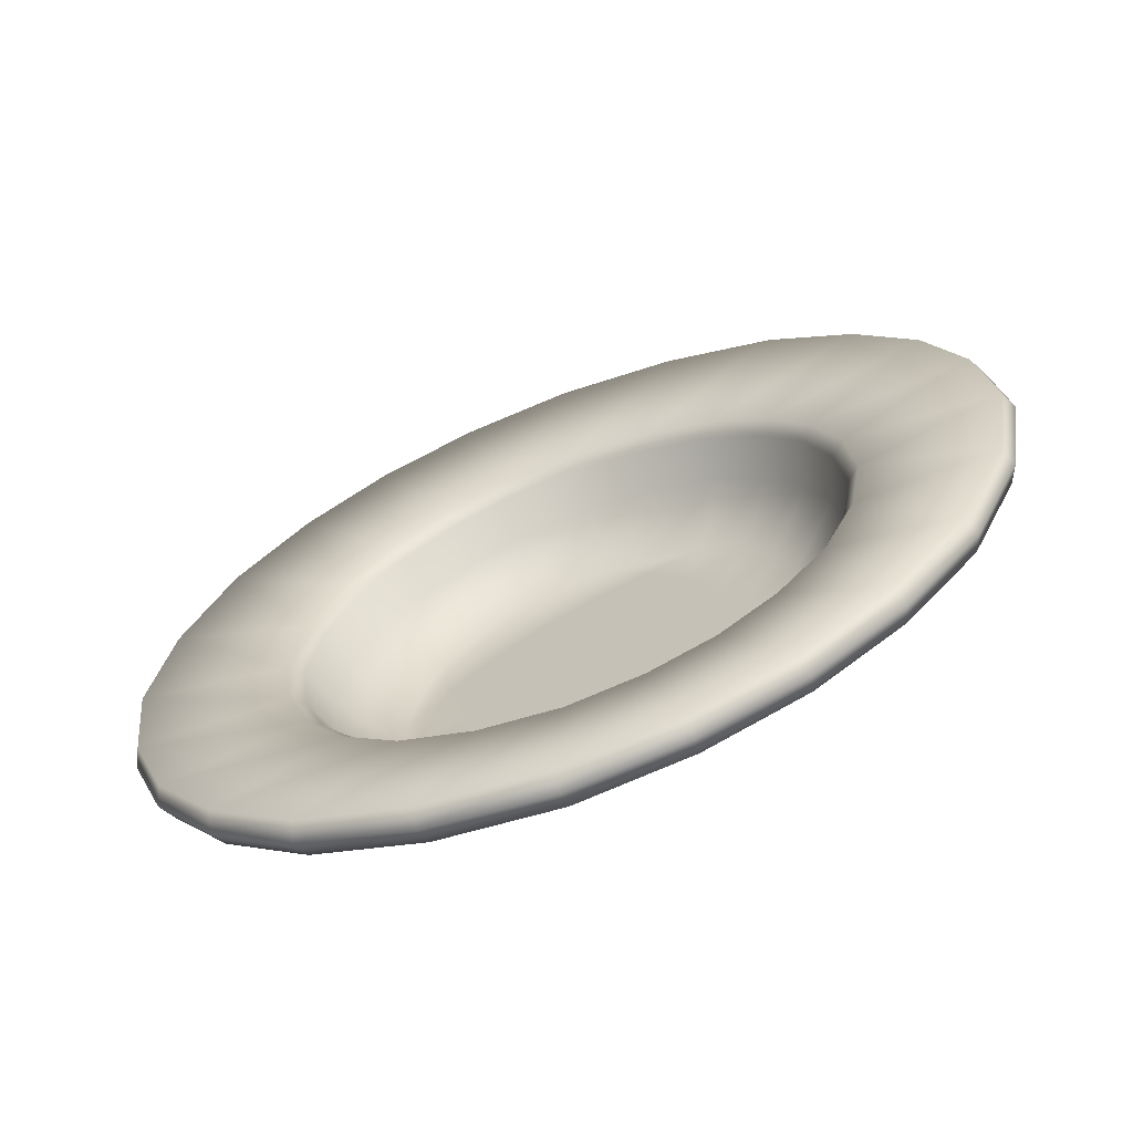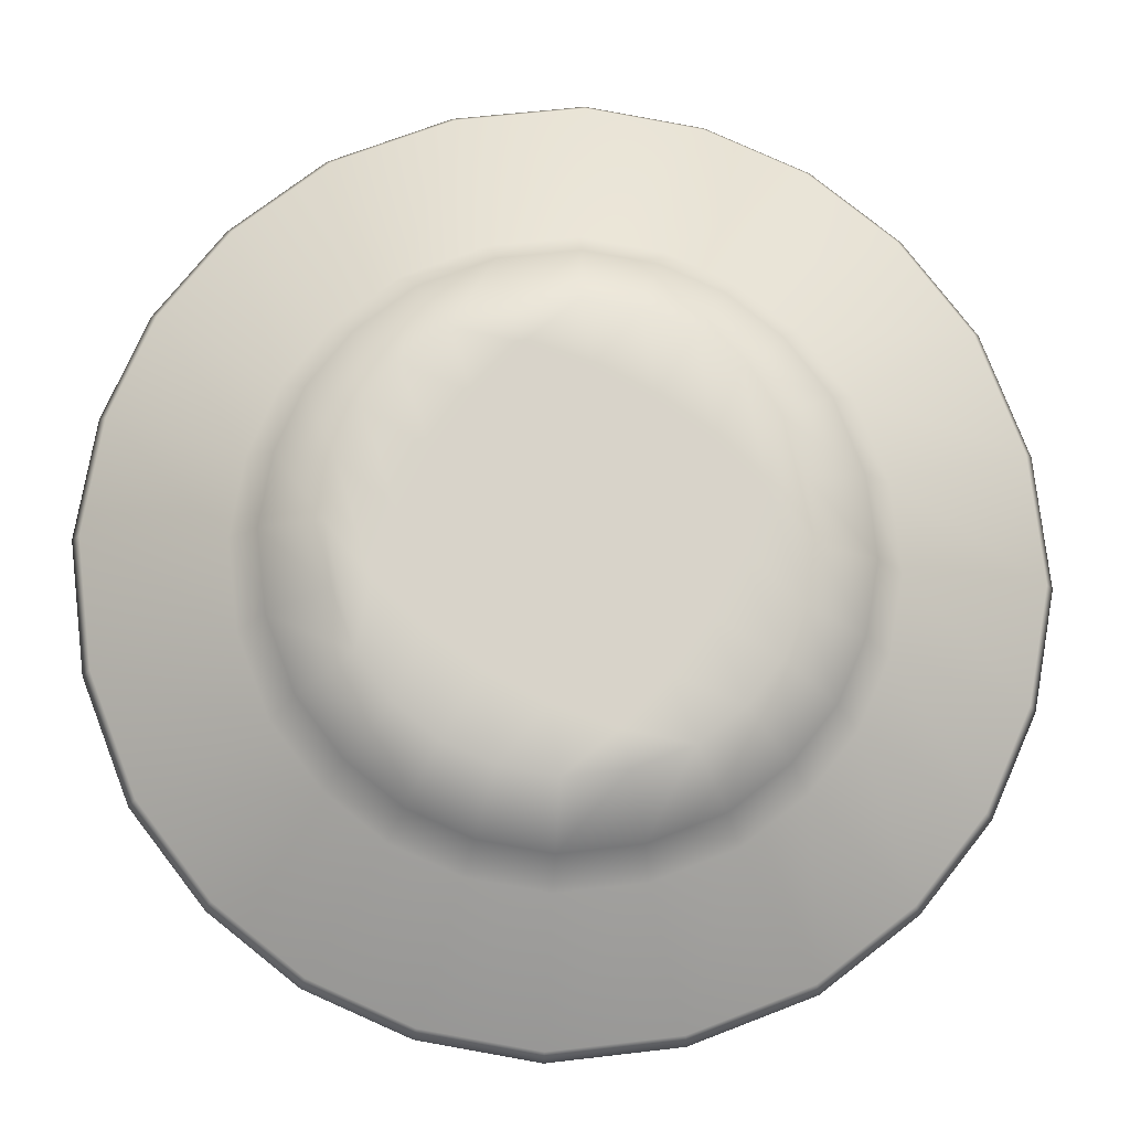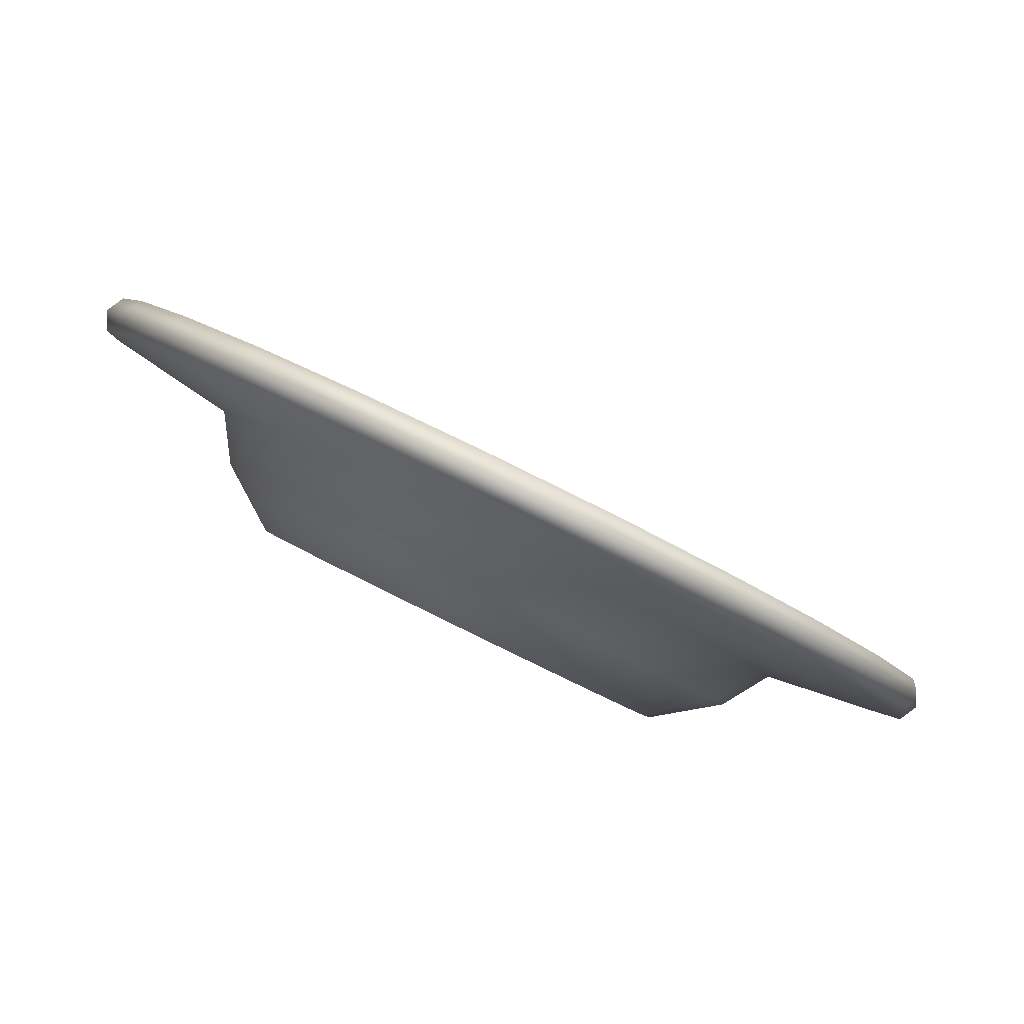
<metadata>
{"format":"obj","ext":"obj","renderer":"f3d","projection":"perspective","resolution":1024,"background":"white","views":[{"elev":-1.1,"azim":92.2,"up":"+Y"},{"elev":-33.7,"azim":-28.0,"up":"+Z"},{"elev":-69.7,"azim":126.7,"up":"+Z"}]}
</metadata>
<code>
g m_Plate_wash
v -0.4367 0.7509 0.7353
v -0.4364 0.751 0.734
v -0.4364 0.7512 0.734
v -0.4367 0.7506 0.7353
v -0.4368 0.7504 0.7365
v -0.4367 0.7502 0.7364
v -0.4365 0.7498 0.7376
v -0.4365 0.7496 0.7374
v -0.436 0.7492 0.7385
v -0.436 0.749 0.7383
v -0.4357 0.7512 0.7328
v -0.4357 0.7514 0.7328
v -0.4349 0.7512 0.7319
v -0.4348 0.7514 0.7319
v -0.4339 0.751 0.7312
v -0.4338 0.7512 0.7312
v -0.4328 0.7507 0.7308
v -0.4328 0.7509 0.7307
v -0.4317 0.7502 0.7306
v -0.4316 0.7504 0.7305
v -0.4305 0.7495 0.7307
v -0.4304 0.7497 0.7307
v -0.4294 0.7488 0.7312
v -0.4293 0.749 0.7312
v -0.4352 0.7485 0.7392
v -0.4286 0.7482 0.732
v -0.4285 0.7483 0.732
v -0.4281 0.7476 0.7328
v -0.428 0.7477 0.7329
v -0.4279 0.747 0.7339
v -0.4277 0.7471 0.7339
v -0.4279 0.7465 0.735
v -0.4277 0.7467 0.7351
v -0.4292 0.7492 0.7314
v -0.4285 0.7485 0.7321
v -0.4303 0.7489 0.7326
v -0.4298 0.7485 0.7331
v -0.428 0.7479 0.733
v -0.4294 0.7481 0.7337
v -0.4296 0.748 0.7337
v -0.4295 0.7476 0.7343
v -0.43 0.7476 0.7336
v -0.4298 0.7473 0.7342
v -0.4307 0.7473 0.7337
v -0.4309 0.7476 0.7333
v -0.4316 0.7478 0.7335
v -0.432 0.7482 0.7331
v -0.4326 0.7484 0.7333
v -0.4329 0.7488 0.7327
v -0.4334 0.7489 0.7329
v -0.4332 0.7485 0.7336
v -0.4339 0.749 0.7333
v -0.4338 0.7487 0.7339
v -0.4343 0.749 0.7337
v -0.4343 0.7487 0.7343
v -0.4346 0.7489 0.7343
v -0.4348 0.7488 0.7349
v -0.4342 0.7484 0.735
v -0.4348 0.7485 0.7354
v -0.434 0.7481 0.7355
v -0.4347 0.7483 0.7359
v -0.4337 0.7478 0.7361
v -0.4344 0.748 0.7363
v -0.4334 0.7474 0.7365
v -0.4341 0.7477 0.7367
v -0.433 0.747 0.737
v -0.4336 0.7473 0.7369
v -0.4336 0.7483 0.7346
v -0.4333 0.7479 0.7352
v -0.4331 0.7476 0.7358
v -0.4328 0.7472 0.7363
v -0.4324 0.7468 0.7369
v -0.4327 0.7478 0.7348
v -0.4329 0.7482 0.7342
v -0.4324 0.7474 0.7354
v -0.4322 0.747 0.7361
v -0.4319 0.7466 0.7367
v -0.4323 0.748 0.7338
v -0.432 0.7476 0.7344
v -0.4318 0.7473 0.7351
v -0.4316 0.7469 0.7357
v -0.4315 0.7466 0.7364
v -0.4314 0.7475 0.7341
v -0.4312 0.7471 0.7346
v -0.4311 0.7468 0.7353
v -0.4311 0.7466 0.7359
v -0.4306 0.747 0.7342
v -0.4306 0.7468 0.7347
v -0.4308 0.7466 0.7354
v -0.4309 0.7467 0.737
v -0.4315 0.7468 0.7374
v -0.4321 0.747 0.7376
v -0.4328 0.7473 0.7377
v -0.4336 0.7477 0.7376
v -0.4342 0.7481 0.7373
v -0.4347 0.7485 0.7369
v -0.435 0.7489 0.7364
v -0.4351 0.7492 0.7358
v -0.4351 0.7495 0.7351
v -0.4349 0.7497 0.7343
v -0.4345 0.7498 0.7336
v -0.434 0.7498 0.733
v -0.4334 0.7497 0.7326
v -0.4328 0.7495 0.7324
v -0.4321 0.7492 0.7322
v -0.4324 0.7485 0.7326
v -0.4313 0.7479 0.7329
v -0.4318 0.7482 0.7327
v -0.4314 0.7488 0.7323
v -0.4307 0.7484 0.7326
v -0.4303 0.748 0.7331
v -0.4333 0.7501 0.7326
v -0.43 0.7484 0.7331
v -0.4304 0.7488 0.7327
v -0.4311 0.7492 0.7323
v -0.4319 0.7496 0.7322
v -0.4326 0.7499 0.7324
v -0.4333 0.7503 0.7326
v -0.4339 0.7505 0.733
v -0.4337 0.7513 0.7313
v -0.4327 0.751 0.7309
v -0.4326 0.7501 0.7323
v -0.4315 0.7505 0.7307
v -0.4318 0.7498 0.7321
v -0.4303 0.7499 0.7309
v -0.431 0.7494 0.7323
v -0.4347 0.7515 0.732
v -0.4345 0.7505 0.7336
v -0.4355 0.7515 0.7329
v -0.4349 0.7504 0.7344
v -0.4362 0.7513 0.7341
v -0.4352 0.7501 0.7353
v -0.4366 0.751 0.7354
v -0.4352 0.7498 0.7361
v -0.4366 0.7505 0.7366
v -0.435 0.7494 0.7367
v -0.4363 0.75 0.7376
v -0.4347 0.749 0.7373
v -0.4358 0.7494 0.7385
v -0.4342 0.7486 0.7378
v -0.435 0.7487 0.7392
v -0.4334 0.7481 0.7381
v -0.434 0.748 0.7397
v -0.4326 0.7477 0.7383
v -0.4328 0.7473 0.7399
v -0.4319 0.7474 0.7381
v -0.4316 0.7469 0.7397
v -0.4312 0.7471 0.7378
v -0.4306 0.7465 0.7392
v -0.4305 0.747 0.7374
v -0.4296 0.7464 0.7386
v -0.43 0.747 0.7368
v -0.4287 0.7463 0.7376
v -0.4295 0.7471 0.736
v -0.4281 0.7465 0.7364
v -0.4293 0.7474 0.7351
v -0.4277 0.7469 0.7352
v -0.4293 0.7477 0.7343
v -0.4277 0.7473 0.734
v -0.4319 0.7473 0.7379
v -0.4313 0.7471 0.7377
v -0.4307 0.747 0.7372
v -0.4301 0.747 0.7367
v -0.4297 0.7471 0.7359
v -0.4295 0.7473 0.7351
v -0.4298 0.747 0.7349
v -0.43 0.7468 0.7357
v -0.4304 0.7467 0.7364
v -0.4327 0.7476 0.7381
v -0.4334 0.748 0.738
v -0.4341 0.7485 0.7377
v -0.4346 0.7489 0.7372
v -0.4349 0.7493 0.7366
v -0.4351 0.7496 0.736
v -0.4351 0.7499 0.7352
v -0.4349 0.7502 0.7344
v -0.4345 0.7503 0.7337
v -0.4339 0.7503 0.7331
v -0.4352 0.7483 0.7391
v -0.4341 0.7478 0.7397
v -0.4341 0.7476 0.7395
v -0.4329 0.7471 0.7399
v -0.4329 0.747 0.7397
v -0.4317 0.7466 0.7397
v -0.4318 0.7465 0.7395
v -0.4306 0.7463 0.7392
v -0.4307 0.7462 0.7391
v -0.4296 0.7461 0.7386
v -0.4298 0.746 0.7384
v -0.4287 0.7461 0.7376
v -0.4289 0.746 0.7375
v -0.4281 0.7463 0.7364
v -0.4282 0.7462 0.7363
v -0.432 0.748 0.7329
v -0.4319 0.748 0.7326
v -0.4325 0.7484 0.7325
v -0.4314 0.7477 0.7328
v -0.4317 0.7476 0.7334
v -0.431 0.7474 0.7332
v -0.4314 0.7472 0.734
v -0.4307 0.7471 0.7336
v -0.4312 0.7469 0.7346
v -0.4306 0.7468 0.7341
v -0.4311 0.7466 0.7352
v -0.4306 0.7466 0.7347
v -0.4311 0.7463 0.7359
v -0.4308 0.7464 0.7353
v -0.4327 0.7482 0.7331
v -0.433 0.7486 0.7326
v -0.4324 0.7478 0.7337
v -0.4321 0.7474 0.7343
v -0.4319 0.747 0.735
v -0.4317 0.7467 0.7356
v -0.4315 0.7463 0.7363
v -0.4333 0.7484 0.7334
v -0.4336 0.7487 0.7328
v -0.433 0.748 0.7341
v -0.4328 0.7476 0.7347
v -0.4325 0.7472 0.7354
v -0.4323 0.7468 0.736
v -0.432 0.7464 0.7367
v -0.4339 0.7485 0.7338
v -0.434 0.7488 0.7331
v -0.4337 0.7481 0.7345
v -0.4335 0.7477 0.7351
v -0.4332 0.7474 0.7357
v -0.4329 0.747 0.7363
v -0.4325 0.7466 0.7369
v -0.4344 0.7486 0.7343
v -0.4344 0.7488 0.7336
v -0.4343 0.7482 0.7349
v -0.4341 0.7479 0.7355
v -0.4339 0.7476 0.736
v -0.4335 0.7472 0.7365
v -0.4331 0.7468 0.737
v -0.4349 0.7486 0.7348
v -0.4348 0.7488 0.7342
v -0.4349 0.7484 0.7353
v -0.4348 0.7481 0.7358
v -0.4346 0.7478 0.7363
v -0.4342 0.7475 0.7366
v -0.4337 0.7471 0.7369
v -0.4354 0.7493 0.735
v -0.4351 0.7495 0.7342
v -0.4355 0.7498 0.7352
v -0.4352 0.7501 0.7343
v -0.4367 0.7506 0.7353
v -0.4364 0.751 0.734
v -0.4367 0.7502 0.7364
v -0.4355 0.7495 0.736
v -0.4365 0.7496 0.7374
v -0.4353 0.7491 0.7367
v -0.436 0.749 0.7383
v -0.4349 0.7487 0.7373
v -0.4352 0.7483 0.7391
v -0.4344 0.7483 0.7378
v -0.4341 0.7476 0.7395
v -0.4336 0.7478 0.7381
v -0.4329 0.747 0.7397
v -0.4328 0.7473 0.7382
v -0.4318 0.7465 0.7395
v -0.432 0.747 0.7381
v -0.4307 0.7462 0.7391
v -0.4313 0.7468 0.7378
v -0.4298 0.746 0.7384
v -0.4306 0.7466 0.7373
v -0.4289 0.746 0.7375
v -0.43 0.7466 0.7367
v -0.4282 0.7462 0.7363
v -0.4296 0.7468 0.7359
v -0.4279 0.7465 0.735
v -0.4293 0.747 0.735
v -0.4279 0.747 0.7339
v -0.4293 0.7473 0.7342
v -0.4281 0.7476 0.7328
v -0.4295 0.7477 0.7335
v -0.4286 0.7482 0.732
v -0.4298 0.7481 0.7329
v -0.4294 0.7488 0.7312
v -0.4304 0.7486 0.7324
v -0.4305 0.7495 0.7307
v -0.4311 0.7491 0.732
v -0.4317 0.7502 0.7306
v -0.432 0.7495 0.7319
v -0.4328 0.7507 0.7308
v -0.4328 0.7498 0.732
v -0.4339 0.751 0.7312
v -0.4335 0.7501 0.7323
v -0.4349 0.7512 0.7319
v -0.4341 0.7502 0.7328
v -0.4357 0.7512 0.7328
v -0.4347 0.7502 0.7334
v -0.4308 0.7481 0.7324
v -0.4303 0.7477 0.7329
v -0.4314 0.7486 0.7321
v -0.4322 0.749 0.732
v -0.4329 0.7493 0.7321
v -0.4336 0.7495 0.7324
v -0.4342 0.7496 0.7328
v -0.4347 0.7496 0.7334
v -0.43 0.7473 0.7334
v -0.4298 0.747 0.7341
v -0.4298 0.7467 0.7348
v -0.43 0.7465 0.7356
v -0.4305 0.7464 0.7364
v -0.431 0.7464 0.7369
v -0.4316 0.7465 0.7374
v -0.4323 0.7467 0.7376
v -0.433 0.747 0.7378
v -0.4337 0.7474 0.7376
v -0.4344 0.7478 0.7373
v -0.4349 0.7483 0.7369
v -0.4352 0.7486 0.7363
v -0.4354 0.749 0.7357
g m_Plate_wash_0
f 3 2 1
f 1 2 4
f 1 4 5
f 5 4 6
f 5 6 7
f 7 6 8
f 7 8 9
f 9 8 10
f 3 11 2
f 12 11 3
f 12 13 11
f 14 13 12
f 14 15 13
f 16 15 14
f 16 17 15
f 18 17 16
f 18 19 17
f 20 19 18
f 20 21 19
f 22 21 20
f 21 22 23
f 23 22 24
f 9 10 25
f 23 24 26
f 26 24 27
f 26 27 28
f 28 27 29
f 28 29 30
f 30 29 31
f 30 31 32
f 32 31 33
f 24 34 27
f 27 34 35
f 27 35 29
f 36 35 34
f 37 35 36
f 37 38 35
f 29 35 38
f 29 38 31
f 39 38 37
f 39 37 40
f 41 39 40
f 42 41 40
f 43 41 42
f 44 43 42
f 44 42 45
f 45 46 44
f 45 47 46
f 47 48 46
f 47 49 48
f 49 50 48
f 48 50 51
f 50 52 51
f 51 52 53
f 52 54 53
f 53 54 55
f 54 56 55
f 55 56 57
f 55 57 58
f 58 57 59
f 58 59 60
f 60 59 61
f 60 61 62
f 62 61 63
f 62 63 64
f 64 63 65
f 64 65 66
f 66 65 67
f 53 55 68
f 68 55 58
f 68 58 69
f 69 58 60
f 69 60 70
f 70 60 62
f 70 62 71
f 71 62 64
f 71 64 72
f 72 64 66
f 73 68 69
f 74 68 73
f 74 53 68
f 51 53 74
f 73 69 75
f 75 69 70
f 75 70 76
f 76 70 71
f 76 71 77
f 77 71 72
f 78 51 74
f 48 51 78
f 78 74 79
f 79 74 73
f 79 73 80
f 80 73 75
f 80 75 81
f 81 75 76
f 81 76 82
f 82 76 77
f 46 48 78
f 46 78 83
f 83 78 79
f 83 79 84
f 84 79 80
f 84 80 85
f 85 80 81
f 85 81 86
f 86 81 82
f 44 46 83
f 44 83 87
f 87 83 84
f 87 84 88
f 88 84 85
f 88 85 89
f 89 85 86
f 82 90 86
f 82 91 90
f 77 91 82
f 77 92 91
f 72 92 77
f 72 93 92
f 66 93 72
f 66 94 93
f 67 94 66
f 67 95 94
f 65 95 67
f 65 96 95
f 63 96 65
f 63 97 96
f 61 97 63
f 61 98 97
f 59 98 61
f 59 99 98
f 57 99 59
f 57 100 99
f 56 100 57
f 56 101 100
f 54 101 56
f 54 102 101
f 52 102 54
f 52 103 102
f 50 103 52
f 50 104 103
f 49 104 50
f 49 105 104
f 106 105 49
f 106 49 47
f 107 106 47
f 108 106 107
f 107 47 45
f 106 109 105
f 108 109 106
f 108 110 109
f 107 110 108
f 107 111 110
f 45 111 107
f 45 42 111
f 103 112 102
f 42 40 111
f 111 40 113
f 111 113 110
f 110 113 114
f 110 114 109
f 109 114 115
f 109 115 105
f 105 115 116
f 105 116 104
f 104 116 117
f 104 117 103
f 103 117 112
f 117 118 112
f 118 119 112
f 118 120 119
f 118 121 120
f 122 121 118
f 122 118 117
f 116 122 117
f 122 123 121
f 124 123 122
f 124 122 116
f 115 124 116
f 124 125 123
f 126 125 124
f 126 124 115
f 115 114 126
f 126 34 125
f 36 34 126
f 119 120 127
f 119 127 128
f 128 127 129
f 128 129 130
f 130 129 131
f 130 131 132
f 132 131 133
f 132 133 134
f 134 133 135
f 134 135 136
f 136 135 137
f 136 137 138
f 138 137 139
f 138 139 140
f 140 139 141
f 140 141 142
f 142 141 143
f 142 143 144
f 144 143 145
f 144 145 146
f 146 145 147
f 146 147 148
f 148 147 149
f 148 149 150
f 150 149 151
f 150 151 152
f 152 151 153
f 152 153 154
f 154 153 155
f 154 155 156
f 156 155 157
f 156 157 158
f 158 157 159
f 158 159 39
f 39 159 38
f 148 160 146
f 161 160 148
f 150 161 148
f 162 161 150
f 152 162 150
f 163 162 152
f 154 163 152
f 164 163 154
f 154 156 164
f 164 156 165
f 156 158 165
f 166 164 165
f 167 164 166
f 167 163 164
f 88 167 166
f 88 166 87
f 87 166 43
f 166 165 43
f 87 43 44
f 89 167 88
f 89 168 167
f 168 162 163
f 168 163 167
f 86 168 89
f 86 90 168
f 90 161 162
f 90 162 168
f 43 165 41
f 165 158 41
f 158 39 41
f 91 161 90
f 91 160 161
f 92 160 91
f 92 169 160
f 160 169 146
f 146 169 144
f 169 170 144
f 144 170 142
f 170 171 142
f 142 171 140
f 171 172 140
f 140 172 138
f 172 173 138
f 138 173 136
f 173 174 136
f 136 174 134
f 97 174 173
f 98 174 97
f 98 175 174
f 174 175 134
f 99 175 98
f 99 176 175
f 100 176 99
f 97 173 96
f 96 173 172
f 100 177 176
f 101 177 100
f 101 178 177
f 102 178 101
f 102 112 178
f 177 130 176
f 128 130 177
f 178 128 177
f 175 176 132
f 134 175 132
f 132 176 130
f 119 128 178
f 112 119 178
f 96 172 95
f 95 172 171
f 95 171 94
f 94 171 170
f 94 170 93
f 93 170 169
f 93 169 92
f 25 10 179
f 25 179 180
f 180 179 181
f 180 181 182
f 182 181 183
f 182 183 184
f 184 183 185
f 184 185 186
f 186 185 187
f 186 187 188
f 188 187 189
f 188 189 190
f 190 189 191
f 190 191 192
f 192 191 193
f 193 33 192
f 33 157 192
f 33 159 157
f 31 159 33
f 31 38 159
f 192 157 155
f 155 190 192
f 32 33 193
f 153 190 155
f 153 188 190
f 151 188 153
f 151 186 188
f 149 186 151
f 149 184 186
f 147 184 149
f 147 182 184
f 145 182 147
f 145 180 182
f 143 180 145
f 143 25 180
f 141 25 143
f 141 9 25
f 139 9 141
f 139 7 9
f 137 7 139
f 137 5 7
f 135 5 137
f 135 1 5
f 133 1 135
f 133 3 1
f 131 3 133
f 131 12 3
f 129 12 131
f 129 14 12
f 127 14 129
f 127 16 14
f 120 16 127
f 120 18 16
f 121 18 120
f 121 20 18
f 123 20 121
f 123 22 20
f 125 22 123
f 22 125 24
f 24 125 34
f 196 195 194
f 194 195 197
f 194 197 198
f 198 197 199
f 198 199 200
f 200 199 201
f 200 201 202
f 202 201 203
f 202 203 204
f 204 203 205
f 204 205 206
f 206 205 207
f 208 196 194
f 209 196 208
f 208 194 210
f 210 194 198
f 210 198 211
f 211 198 200
f 211 200 212
f 212 200 202
f 212 202 213
f 213 202 204
f 213 204 214
f 214 204 206
f 215 209 208
f 216 209 215
f 215 208 217
f 217 208 210
f 217 210 218
f 218 210 211
f 218 211 219
f 219 211 212
f 219 212 220
f 220 212 213
f 220 213 221
f 221 213 214
f 222 216 215
f 223 216 222
f 222 215 224
f 224 215 217
f 224 217 225
f 225 217 218
f 225 218 226
f 226 218 219
f 226 219 227
f 227 219 220
f 227 220 228
f 228 220 221
f 229 223 222
f 230 223 229
f 229 222 231
f 231 222 224
f 231 224 232
f 232 224 225
f 232 225 233
f 233 225 226
f 233 226 234
f 234 226 227
f 234 227 235
f 235 227 228
f 236 230 229
f 237 230 236
f 236 229 238
f 238 229 231
f 238 231 239
f 239 231 232
f 239 232 240
f 240 232 233
f 240 233 241
f 241 233 234
f 241 234 242
f 242 234 235
f 243 237 236
f 244 237 243
f 244 230 237
f 245 244 243
f 246 244 245
f 247 246 245
f 248 246 247
f 247 245 249
f 249 245 250
f 245 243 250
f 249 250 251
f 251 250 252
f 251 252 253
f 253 252 254
f 253 254 255
f 255 254 256
f 255 256 257
f 257 256 258
f 257 258 259
f 259 258 260
f 259 260 261
f 261 260 262
f 261 262 263
f 263 262 264
f 263 264 265
f 265 264 266
f 265 266 267
f 267 266 268
f 267 268 269
f 269 268 270
f 270 271 269
f 272 271 270
f 272 273 271
f 274 273 272
f 274 275 273
f 276 275 274
f 276 277 275
f 278 277 276
f 278 279 277
f 280 279 278
f 280 281 279
f 282 281 280
f 281 282 283
f 283 282 284
f 283 284 285
f 285 284 286
f 285 286 287
f 287 286 288
f 287 288 289
f 289 288 290
f 289 290 291
f 291 290 292
f 291 292 248
f 248 292 246
f 293 282 280
f 293 280 294
f 295 282 293
f 282 295 284
f 284 295 296
f 284 296 286
f 286 296 297
f 286 297 288
f 288 297 298
f 288 298 290
f 290 298 299
f 290 299 292
f 292 299 300
f 292 300 246
f 246 300 244
f 294 280 278
f 294 278 301
f 201 294 301
f 199 294 201
f 199 293 294
f 301 278 276
f 301 276 302
f 302 276 274
f 302 274 303
f 303 274 272
f 303 272 304
f 304 272 270
f 270 305 304
f 268 305 270
f 268 306 305
f 266 306 268
f 266 307 306
f 264 307 266
f 264 308 307
f 262 308 264
f 262 309 308
f 260 309 262
f 260 310 309
f 258 310 260
f 258 311 310
f 256 311 258
f 256 312 311
f 254 312 256
f 254 313 312
f 252 313 254
f 252 314 313
f 250 314 252
f 250 243 314
f 243 236 314
f 314 236 238
f 314 238 313
f 313 238 239
f 313 239 312
f 312 239 240
f 312 240 311
f 311 240 241
f 311 241 310
f 310 241 242
f 310 242 309
f 309 242 235
f 309 235 308
f 308 235 228
f 308 228 307
f 307 228 221
f 307 221 306
f 306 221 214
f 306 214 305
f 305 214 206
f 305 206 304
f 304 206 207
f 207 303 304
f 205 303 207
f 205 302 303
f 203 302 205
f 203 301 302
f 201 301 203
f 126 114 36
f 113 36 114
f 37 36 113
f 40 37 113
f 197 293 199
f 197 295 293
f 195 295 197
f 295 195 296
f 296 195 196
f 296 196 297
f 297 196 209
f 297 209 298
f 298 209 216
f 298 216 299
f 299 216 223
f 299 223 300
f 300 223 230
f 300 230 244

</code>
